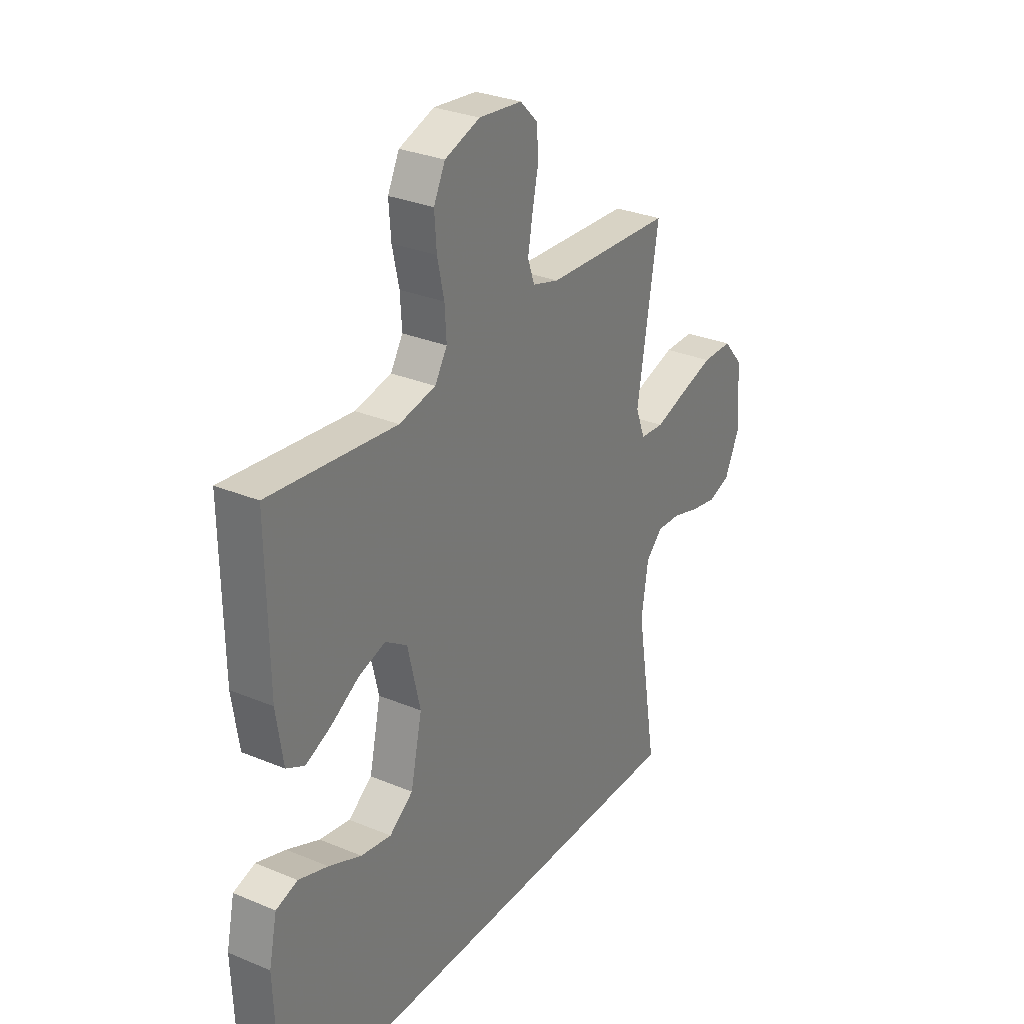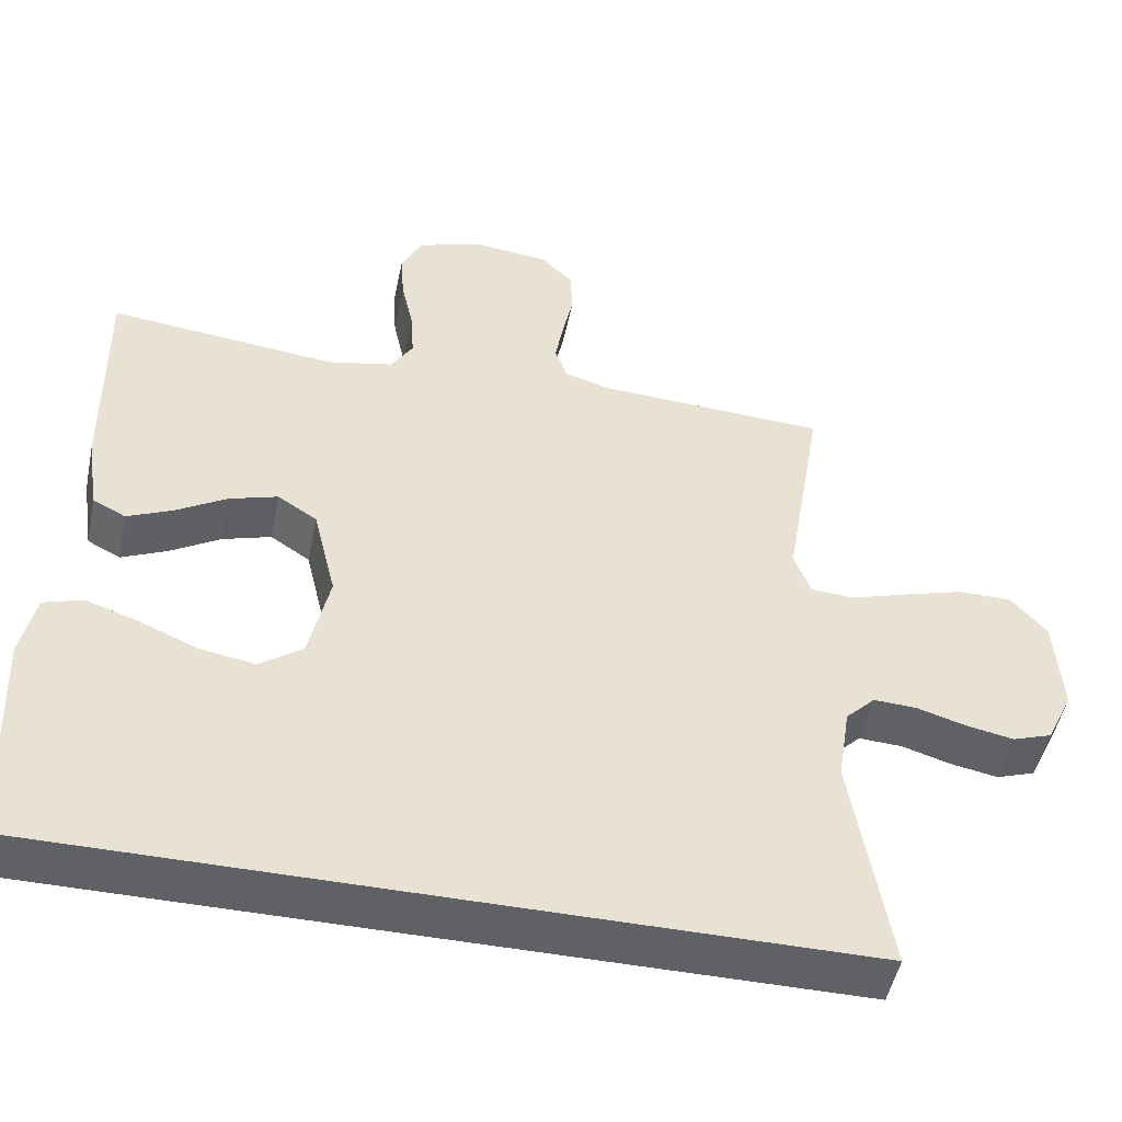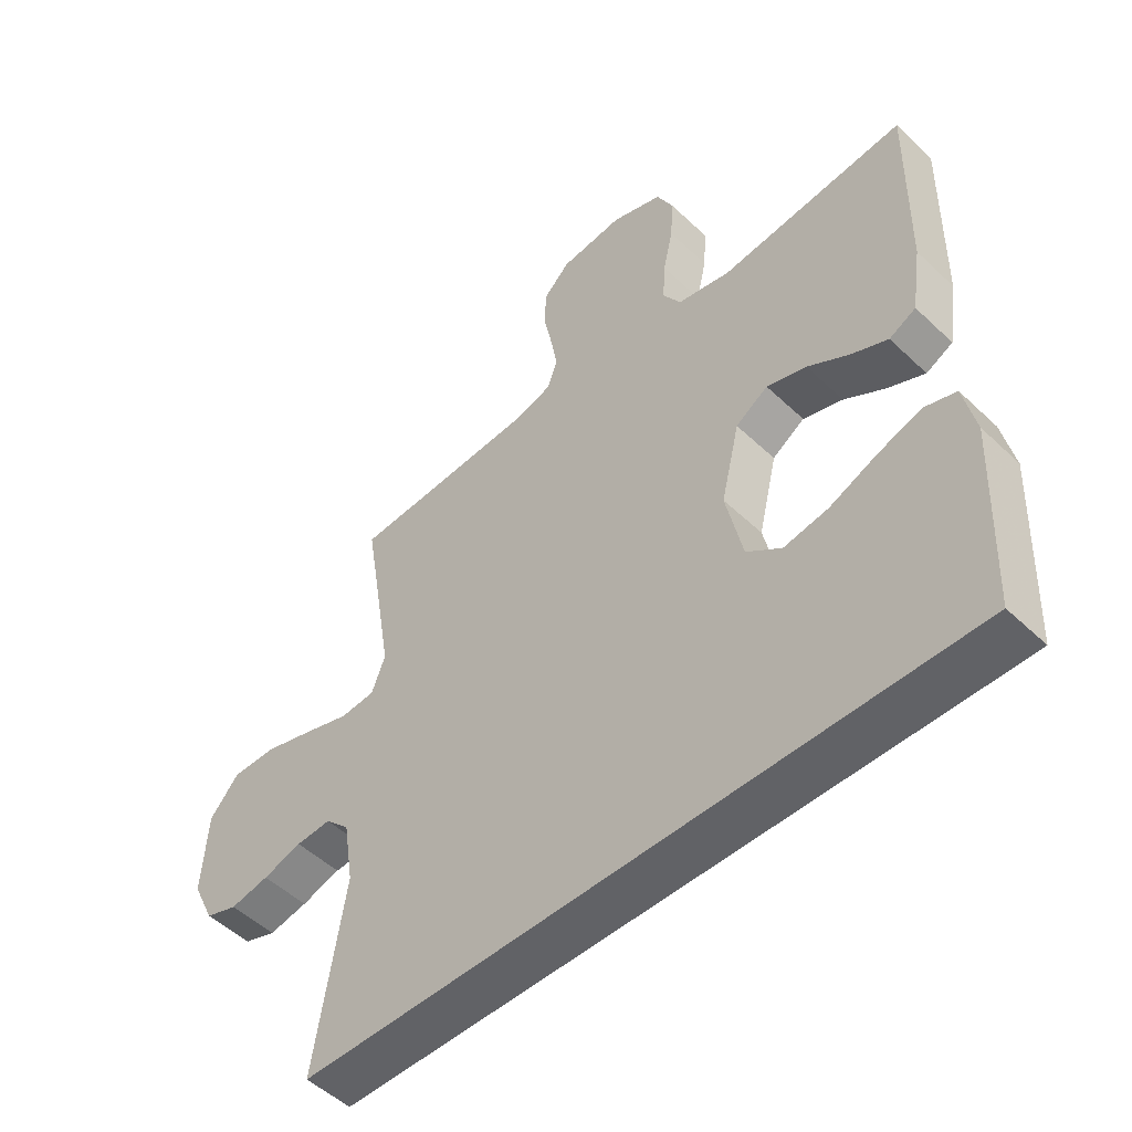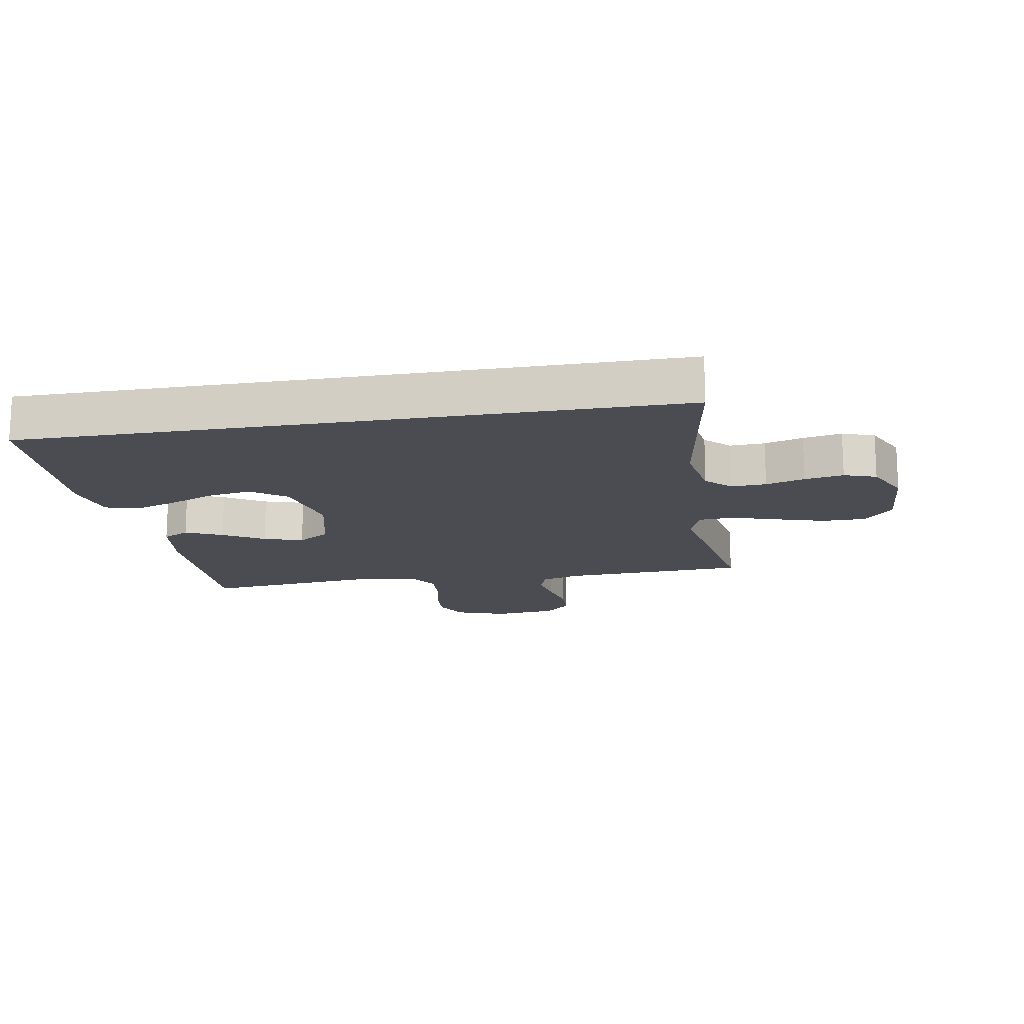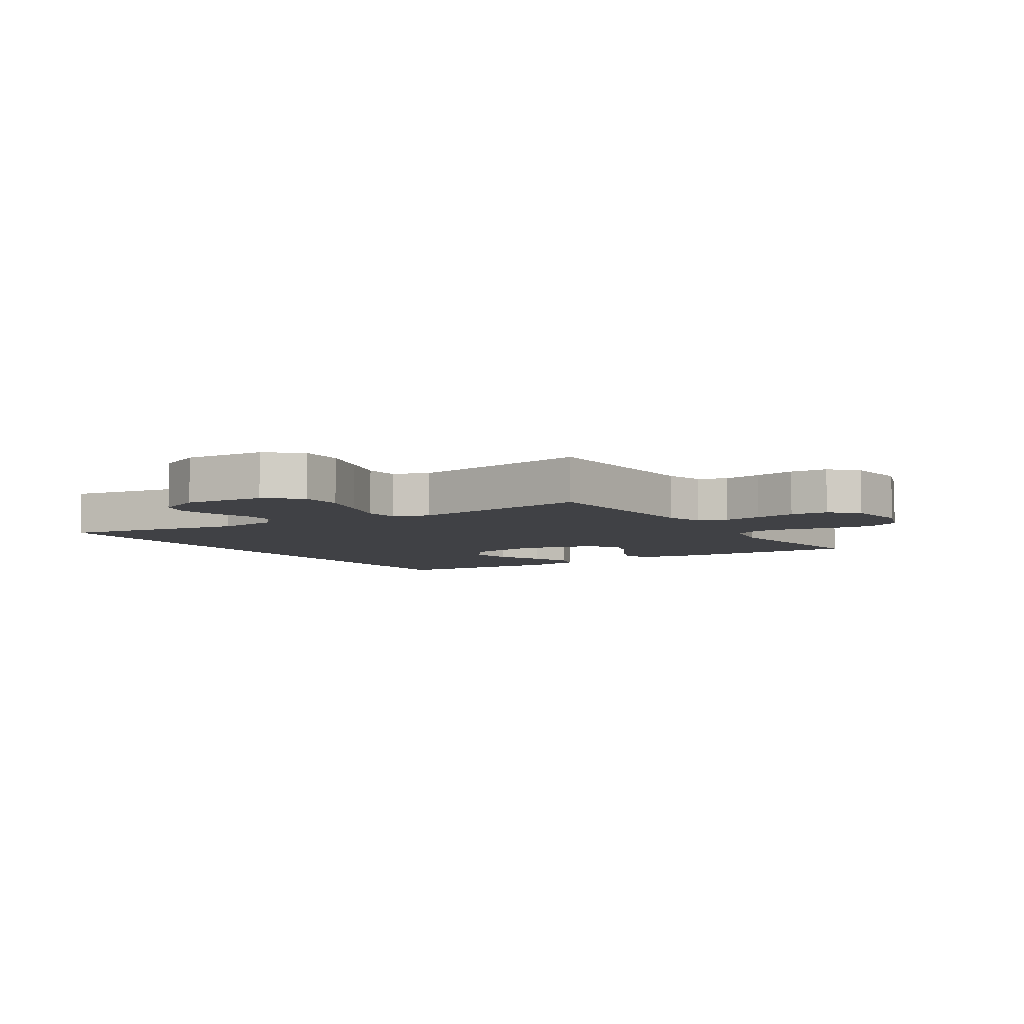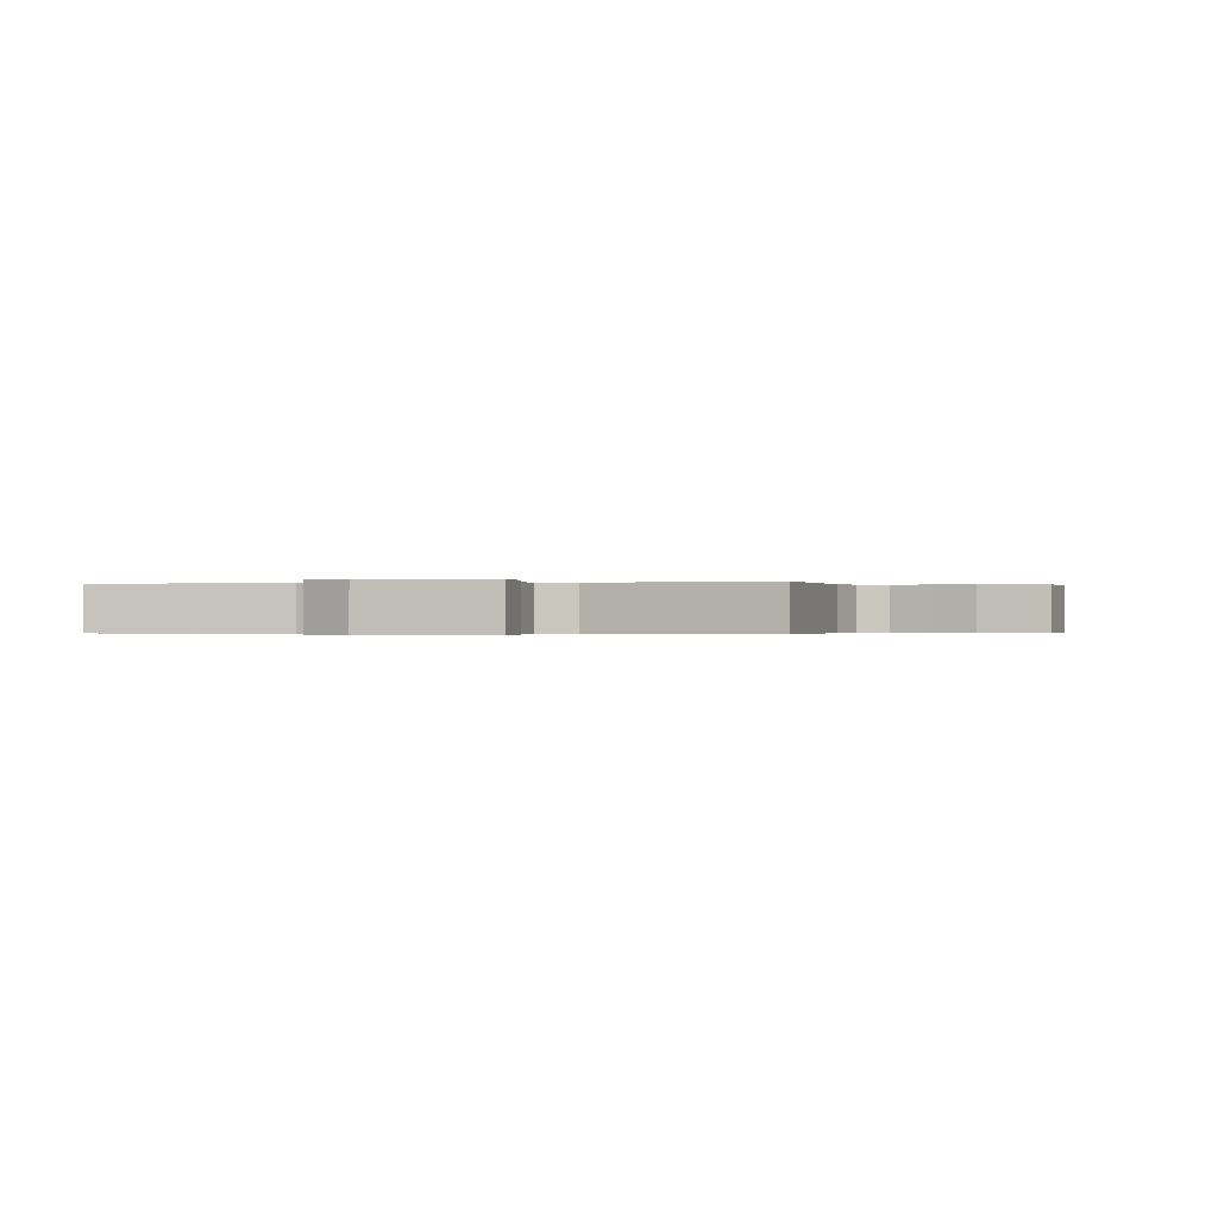
<metadata>
{"format":"obj","ext":"obj","renderer":"f3d","projection":"perspective","resolution":1024,"background":"white","views":[{"elev":29.9,"azim":121.4,"up":"+Z"},{"elev":-49.5,"azim":168.3,"up":"+Z"},{"elev":-50.7,"azim":44.1,"up":"+Z"},{"elev":-15.4,"azim":-170.1,"up":"+Y"},{"elev":-5.9,"azim":-57.4,"up":"+Y"},{"elev":-0.2,"azim":-75.6,"up":"+Y"}]}
</metadata>
<code>
v 0.524 0.07 -0.5
v -0.534 0.07 -0.5
v -0.485 0.07 -0.2
v -0.501 0.07 -0.097
v -0.54 0.07 -0.058
v -0.597 0.07 -0.061
v -0.66 0.07 -0.08
v -0.723 0.07 -0.092
v -0.775 0.07 -0.074
v -0.81 0.07 0
v -0.801 0.07 0.132
v -0.754 0.07 0.186
v -0.683 0.07 0.186
v -0.603 0.07 0.162
v -0.528 0.07 0.138
v -0.472 0.07 0.142
v -0.45 0.07 0.2
v -0.5 0.07 0.5
v -0.2 0.07 0.515
v -0.138 0.07 0.533
v -0.122 0.07 0.579
v -0.133 0.07 0.641
v -0.147 0.07 0.708
v -0.144 0.07 0.769
v -0.102 0.07 0.811
v 0 0.07 0.822
v 0.083 0.07 0.793
v 0.11 0.07 0.738
v 0.105 0.07 0.67
v 0.089 0.07 0.598
v 0.085 0.07 0.533
v 0.114 0.07 0.486
v 0.2 0.07 0.468
v 0.5 0.07 0.5
v 0.496 0.07 0.2
v 0.48 0.07 0.094
v 0.437 0.07 0.072
v 0.377 0.07 0.099
v 0.311 0.07 0.139
v 0.247 0.07 0.159
v 0.195 0.07 0.125
v 0.165 0.07 0
v 0.192 0.07 -0.123
v 0.248 0.07 -0.164
v 0.32 0.07 -0.152
v 0.397 0.07 -0.119
v 0.466 0.07 -0.096
v 0.517 0.07 -0.112
v 0.536 0.07 -0.2
v 0.524 0 -0.5
v -0.534 0 -0.5
v -0.485 0 -0.2
v -0.501 0 -0.097
v -0.54 0 -0.058
v -0.597 0 -0.061
v -0.66 0 -0.08
v -0.723 0 -0.092
v -0.775 0 -0.074
v -0.81 0 0
v -0.801 0 0.132
v -0.754 0 0.186
v -0.683 0 0.186
v -0.603 0 0.162
v -0.528 0 0.138
v -0.472 0 0.142
v -0.45 0 0.2
v -0.5 0 0.5
v -0.2 0 0.515
v -0.138 0 0.533
v -0.122 0 0.579
v -0.133 0 0.641
v -0.147 0 0.708
v -0.144 0 0.769
v -0.102 0 0.811
v 0 0 0.822
v 0.083 0 0.793
v 0.11 0 0.738
v 0.105 0 0.67
v 0.089 0 0.598
v 0.085 0 0.533
v 0.114 0 0.486
v 0.2 0 0.468
v 0.5 0 0.5
v 0.496 0 0.2
v 0.48 0 0.094
v 0.437 0 0.072
v 0.377 0 0.099
v 0.311 0 0.139
v 0.247 0 0.159
v 0.195 0 0.125
v 0.165 0 0
v 0.192 0 -0.123
v 0.248 0 -0.164
v 0.32 0 -0.152
v 0.397 0 -0.119
v 0.466 0 -0.096
v 0.517 0 -0.112
v 0.536 0 -0.2
f 45 46 47 48
f 45 48 49 1
f 36 37 38 39
f 36 39 40
f 33 34 35 36
f 32 33 36 40
f 31 32 40 41
f 27 28 29 30
f 27 30 31
f 26 27 31
f 22 23 24 25
f 21 22 25 26
f 20 21 26 31
f 17 18 19
f 16 17 19 20
f 12 13 14 15
f 10 11 12 15
f 10 15 16
f 9 10 16
f 6 7 8 9
f 6 9 16
f 5 6 16 20
f 1 2 3
f 1 3 4
f 44 45 1
f 43 44 1 4
f 42 43 4 5
f 31 41 42
f 5 20 31 42
f 97 96 95 94
f 50 98 97 94
f 88 87 86 85
f 89 88 85
f 85 84 83 82
f 89 85 82 81
f 90 89 81 80
f 79 78 77 76
f 80 79 76
f 80 76 75
f 74 73 72 71
f 75 74 71 70
f 80 75 70 69
f 68 67 66
f 69 68 66 65
f 64 63 62 61
f 64 61 60 59
f 65 64 59
f 65 59 58
f 58 57 56 55
f 65 58 55
f 69 65 55 54
f 52 51 50
f 53 52 50
f 50 94 93
f 53 50 93 92
f 54 53 92 91
f 91 90 80
f 91 80 69 54
f 1 50 51 2
f 2 51 52 3
f 3 52 53 4
f 4 53 54 5
f 5 54 55 6
f 6 55 56 7
f 7 56 57 8
f 8 57 58 9
f 9 58 59 10
f 10 59 60 11
f 11 60 61 12
f 12 61 62 13
f 13 62 63 14
f 14 63 64 15
f 15 64 65 16
f 16 65 66 17
f 17 66 67 18
f 18 67 68 19
f 19 68 69 20
f 20 69 70 21
f 21 70 71 22
f 22 71 72 23
f 23 72 73 24
f 24 73 74 25
f 25 74 75 26
f 26 75 76 27
f 27 76 77 28
f 28 77 78 29
f 29 78 79 30
f 30 79 80 31
f 31 80 81 32
f 32 81 82 33
f 33 82 83 34
f 34 83 84 35
f 35 84 85 36
f 36 85 86 37
f 37 86 87 38
f 38 87 88 39
f 39 88 89 40
f 40 89 90 41
f 41 90 91 42
f 42 91 92 43
f 43 92 93 44
f 44 93 94 45
f 45 94 95 46
f 46 95 96 47
f 47 96 97 48
f 48 97 98 49
f 49 98 50 1

</code>
